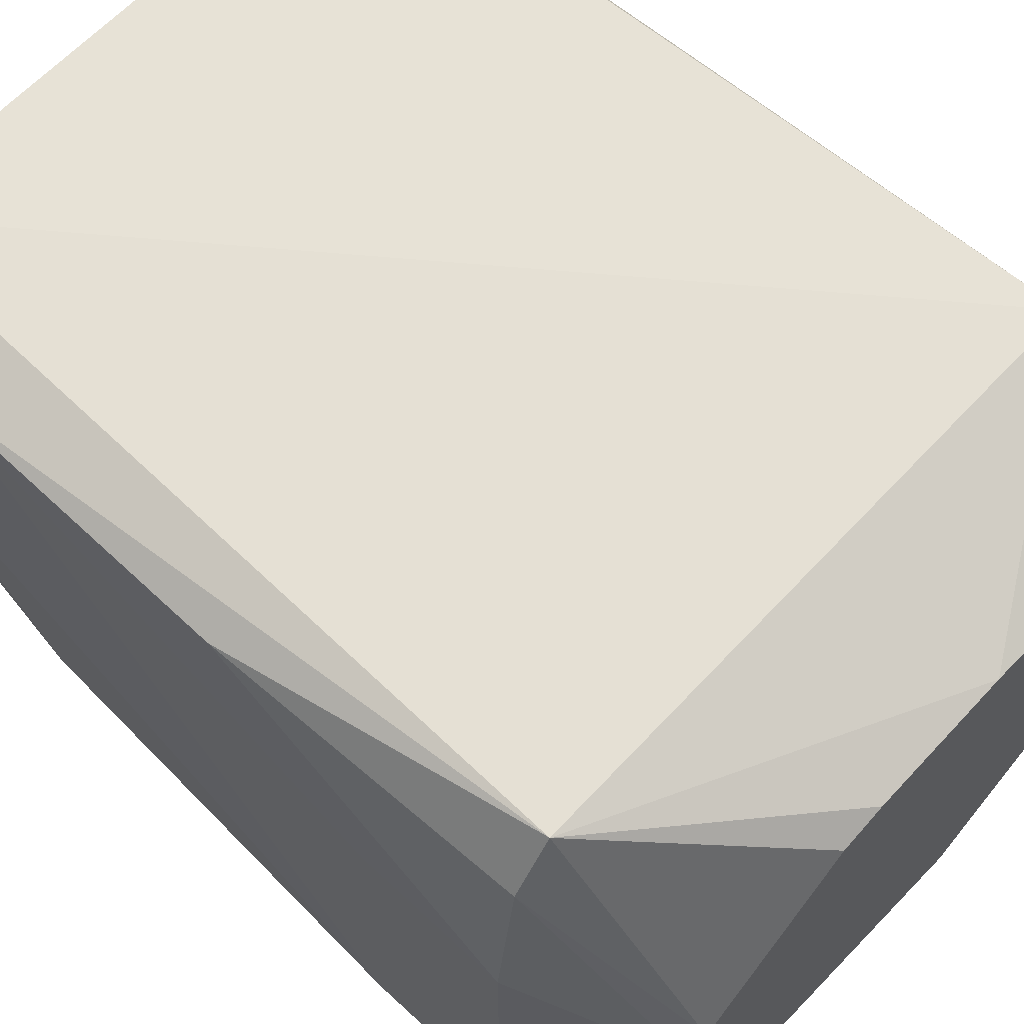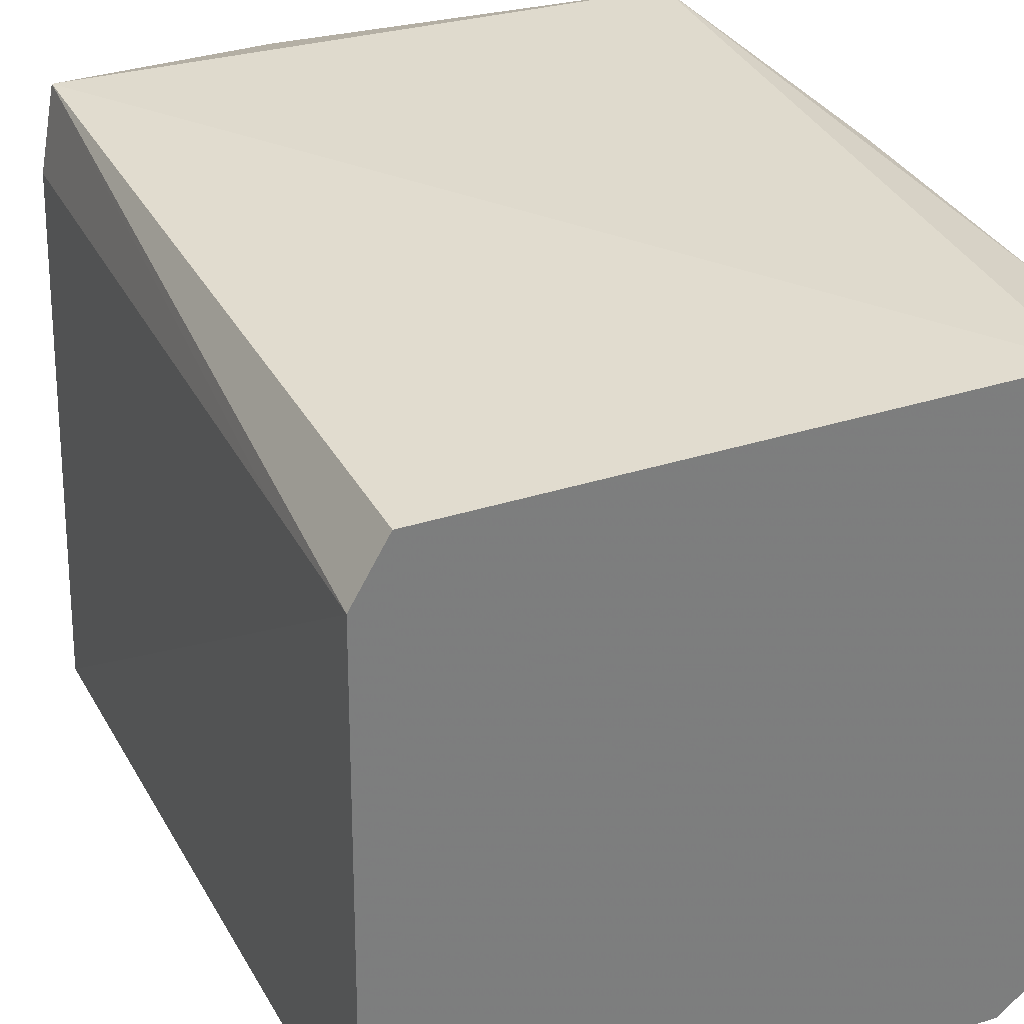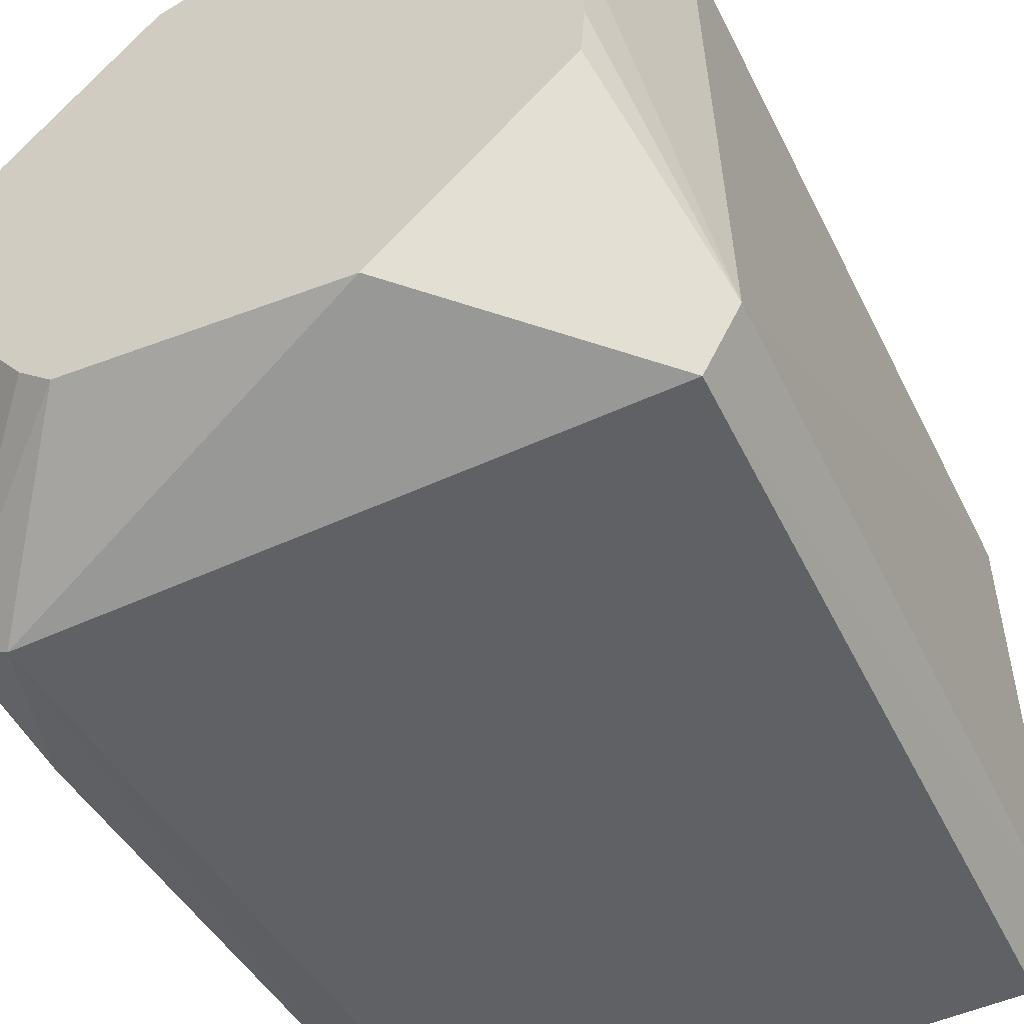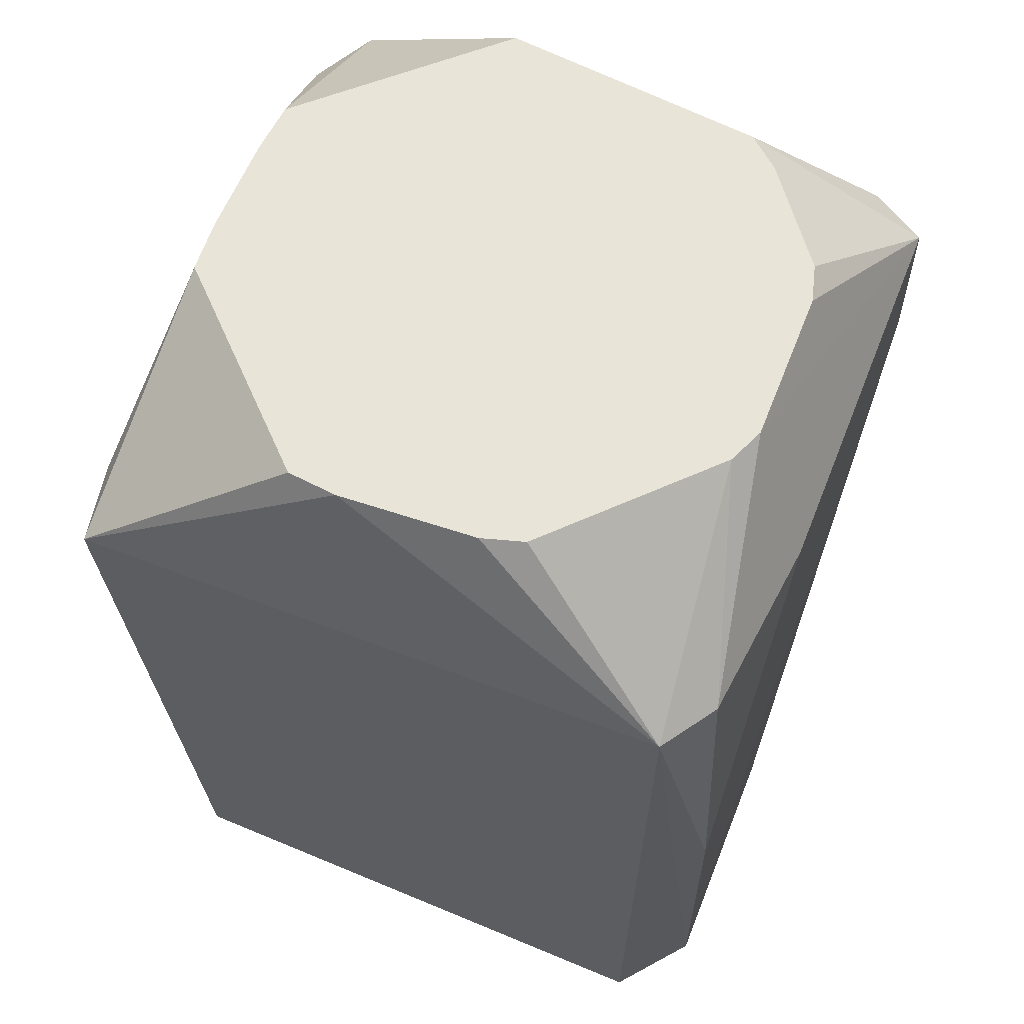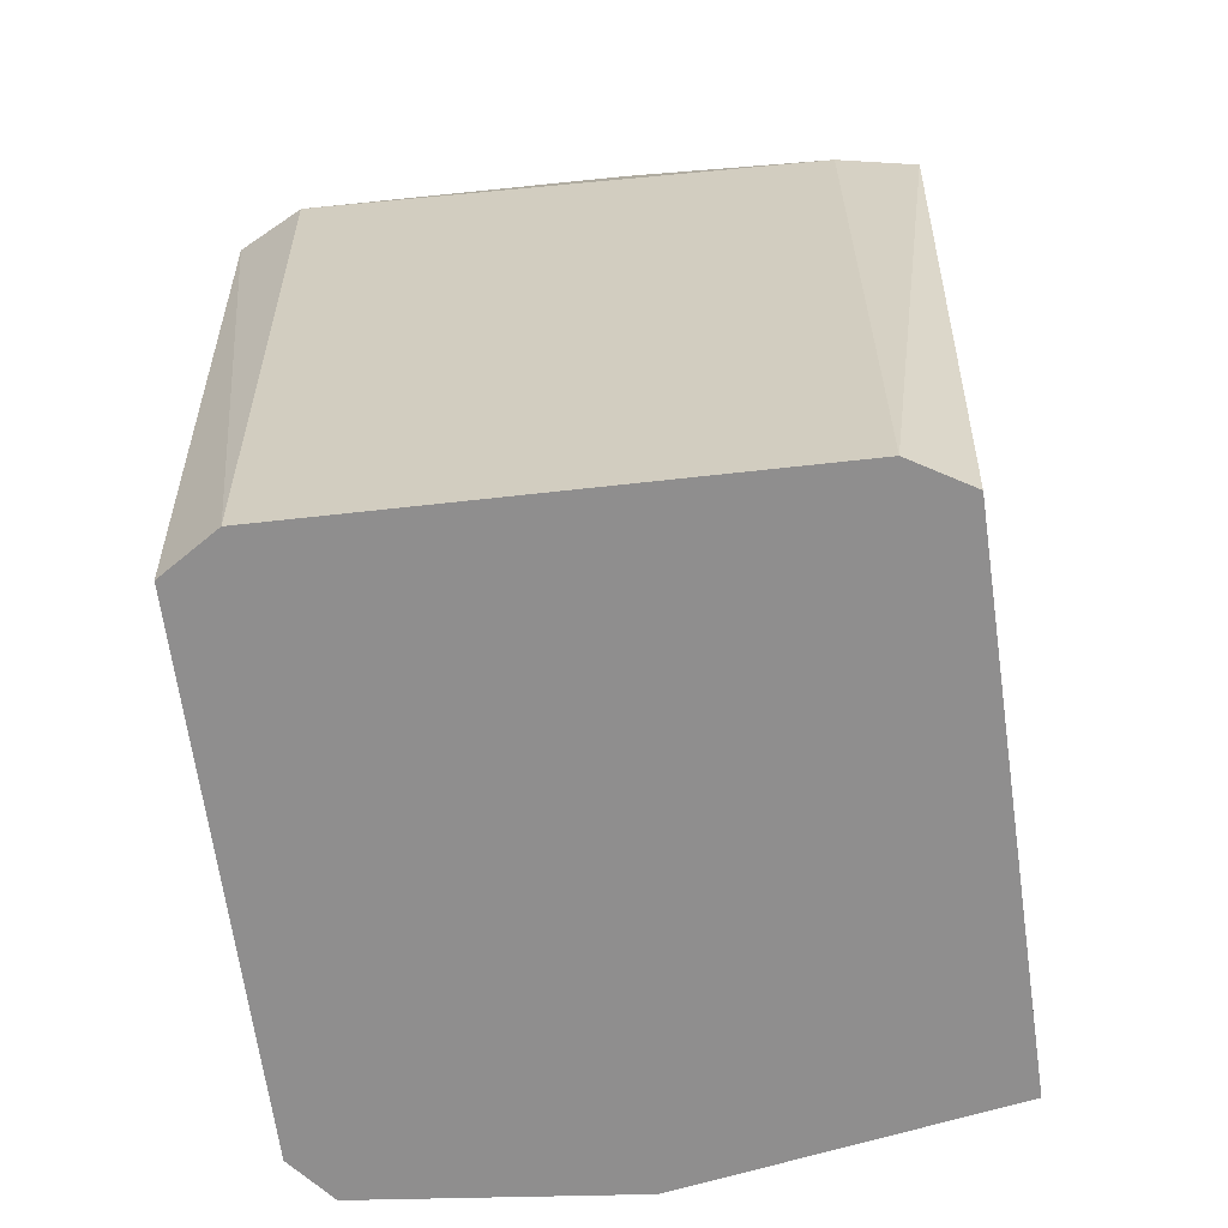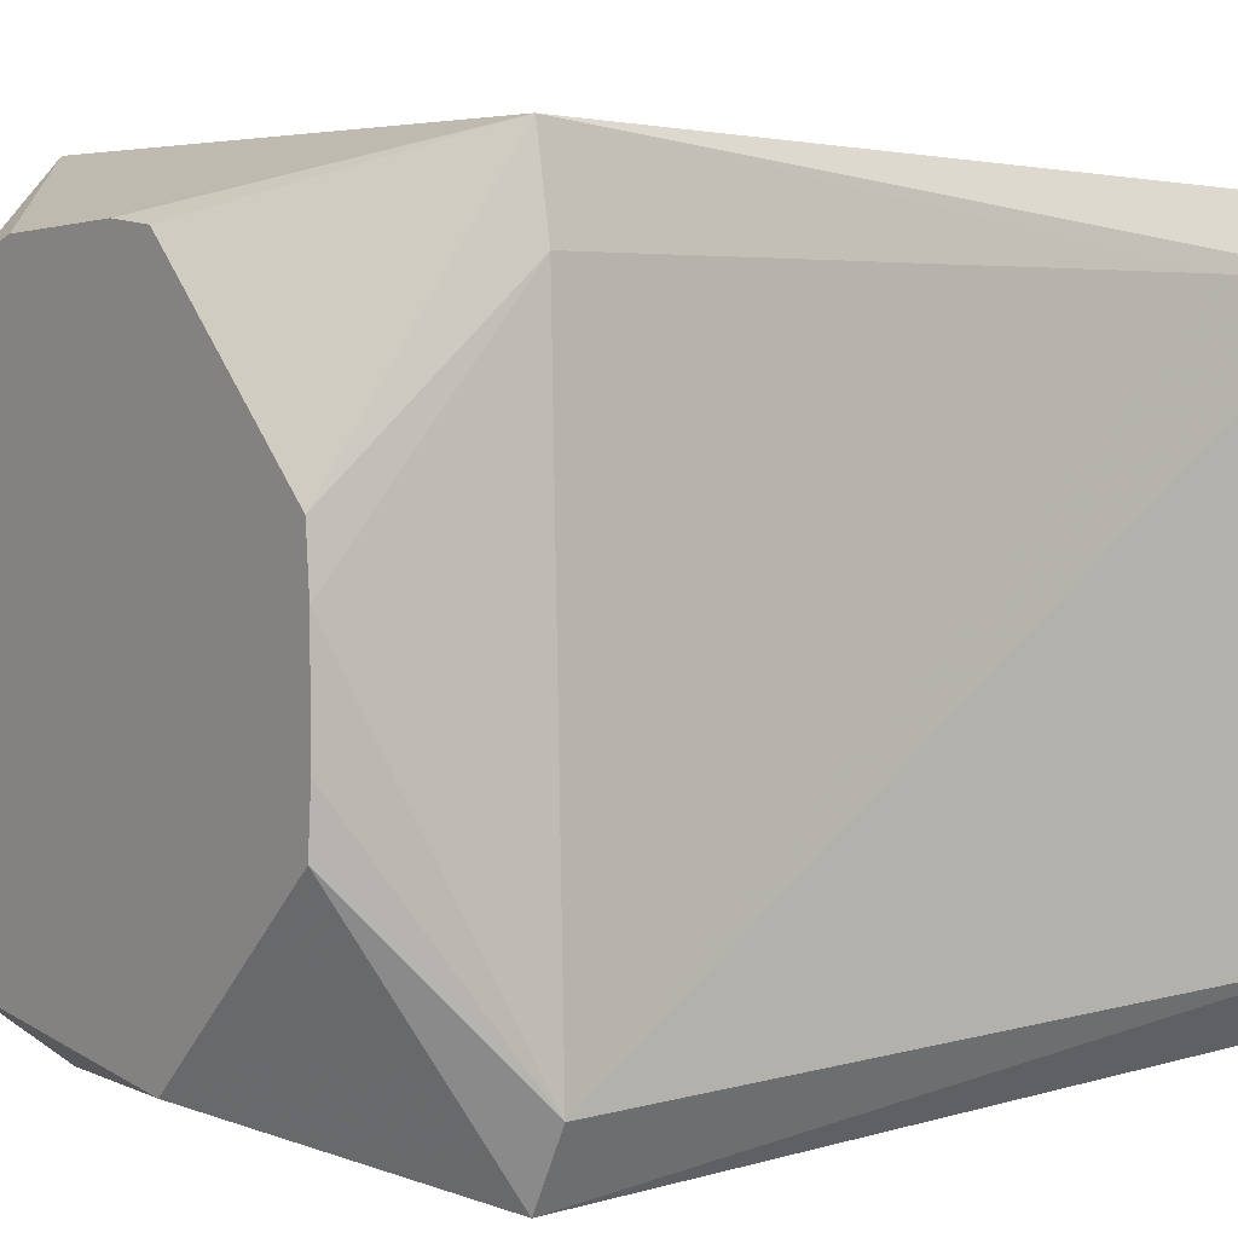
<metadata>
{"format":"obj","ext":"obj","renderer":"f3d","projection":"perspective","resolution":1024,"background":"white","views":[{"elev":65.6,"azim":-46.8,"up":"+Y"},{"elev":31.6,"azim":157.3,"up":"+Y"},{"elev":-50.3,"azim":26.8,"up":"+Y"},{"elev":60.4,"azim":-158.2,"up":"+Z"},{"elev":-65.0,"azim":96.9,"up":"+Z"},{"elev":4.6,"azim":52.4,"up":"+Y"}]}
</metadata>
<code>
v 0.05255 0.04243 -0.07677
v 0.04666 0.05249 -0.07677
v -0.04561 0.05478 -0.07677
v -0.05557 1.301e-05 -0.07677
v -0.05118 -0.04535 -0.07677
v -0.04347 -0.0518 -0.07677
v 0.04692 -0.05273 -0.07677
v 0.05328 -0.04293 -0.07677
v 0.05299 0.04275 -0.05126
v -0.05702 0.05121 -0.05126
v -0.05435 -0.04852 -0.05126
v -0.05704 0.05123 -0.0002411
v -0.05729 0.01674 0.02527
v -0.05721 -0.05138 0.02527
v 0.05467 0.04396 0.05078
v 0.05211 0.05794 0.05078
v -0.04776 0.05773 0.05078
v -0.05403 0.04822 0.05078
v -0.0573 0.01674 0.05078
v -0.05704 -0.05121 0.05078
v -0.04743 -0.05726 0.05078
v 0.05111 -0.05692 0.05078
v 0.057 -0.04563 0.05078
v 0.04885 0.008672 0.07628
v 0.04817 0.01756 0.07628
v 0.01811 0.04698 0.07628
v 0.009742 0.04792 0.07628
v -0.01323 0.04678 0.07628
v -0.02033 0.04467 0.07628
v -0.04415 0.01954 0.07628
v -0.04672 0.0133 0.07628
v -0.04661 1.301e-05 0.07628
v -0.04651 -0.01321 0.07628
v -0.04472 -0.01981 0.07628
v -0.03657 -0.03074 0.07628
v -0.03231 -0.03645 0.07628
v -0.02685 -0.04125 0.07628
v 0.008967 -0.04551 0.07628
v 0.01791 -0.04657 0.07628
v 0.04819 -0.01754 0.07628
v 0.04885 -0.008646 0.07628
f 23 9 15
f 15 9 16
f 15 24 23
f 19 20 31
f 8 7 2
f 19 31 18
f 16 2 3
f 3 17 16
f 16 17 27
f 1 8 2
f 1 2 16
f 16 9 1
f 1 9 23
f 23 8 1
f 17 3 10
f 14 20 19
f 25 15 16
f 24 15 25
f 23 40 22
f 22 40 39
f 22 8 23
f 7 8 22
f 39 40 41
f 41 40 23
f 23 24 41
f 32 31 20
f 12 18 17
f 17 10 12
f 19 18 12
f 4 10 3
f 4 14 10
f 11 14 4
f 13 14 19
f 10 14 13
f 19 12 13
f 13 12 10
f 16 27 26
f 26 25 16
f 28 27 17
f 17 29 28
f 21 22 39
f 21 37 20
f 20 14 21
f 7 22 21
f 21 14 11
f 6 7 21
f 21 11 6
f 31 32 34
f 6 11 5
f 11 4 5
f 30 28 29
f 30 29 17
f 30 34 28
f 31 34 30
f 17 18 30
f 30 18 31
f 38 21 39
f 37 21 38
f 20 37 36
f 37 38 36
f 36 38 39
f 39 41 36
f 33 34 32
f 33 32 20
f 20 34 33
f 35 34 20
f 20 36 35
f 5 7 6
f 2 7 5
f 5 3 2
f 5 4 3
f 24 25 35
f 35 41 24
f 35 26 27
f 25 26 35
f 27 28 35
f 28 34 35
f 35 36 41

</code>
